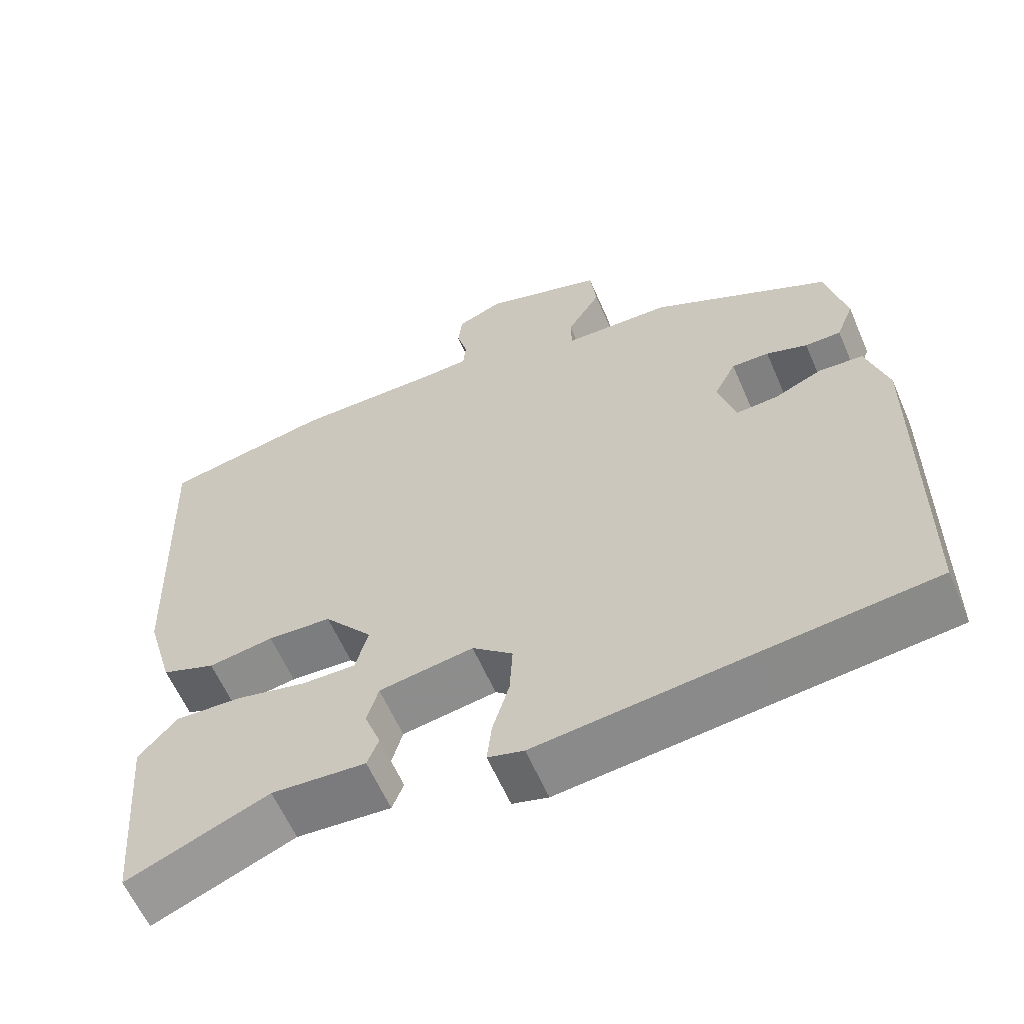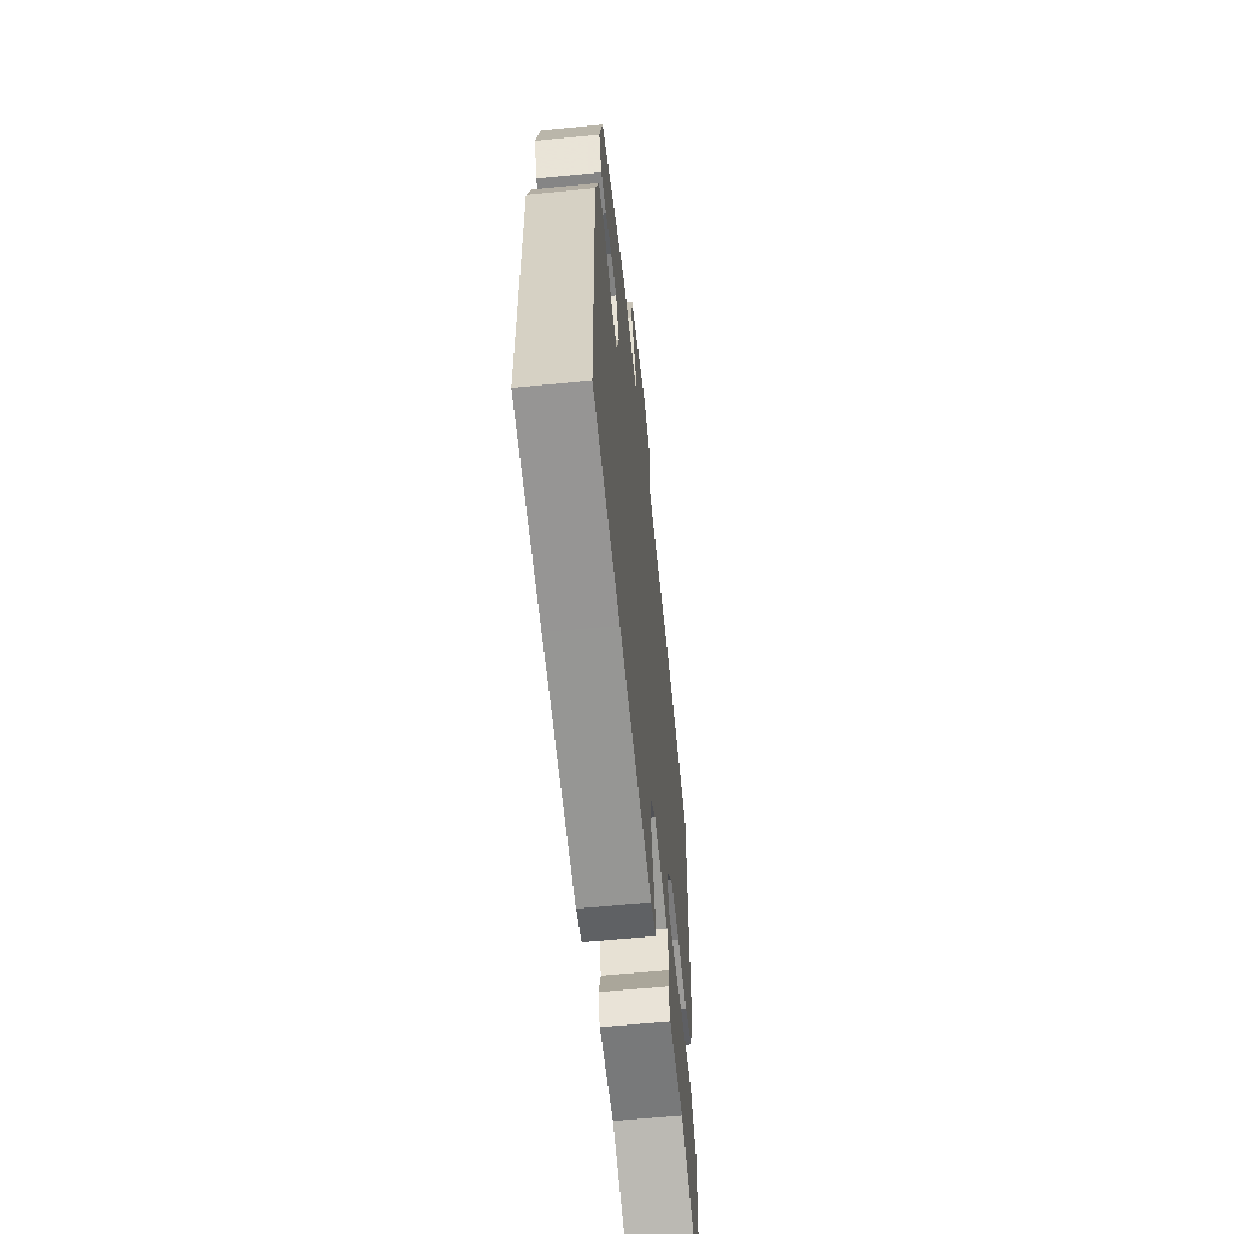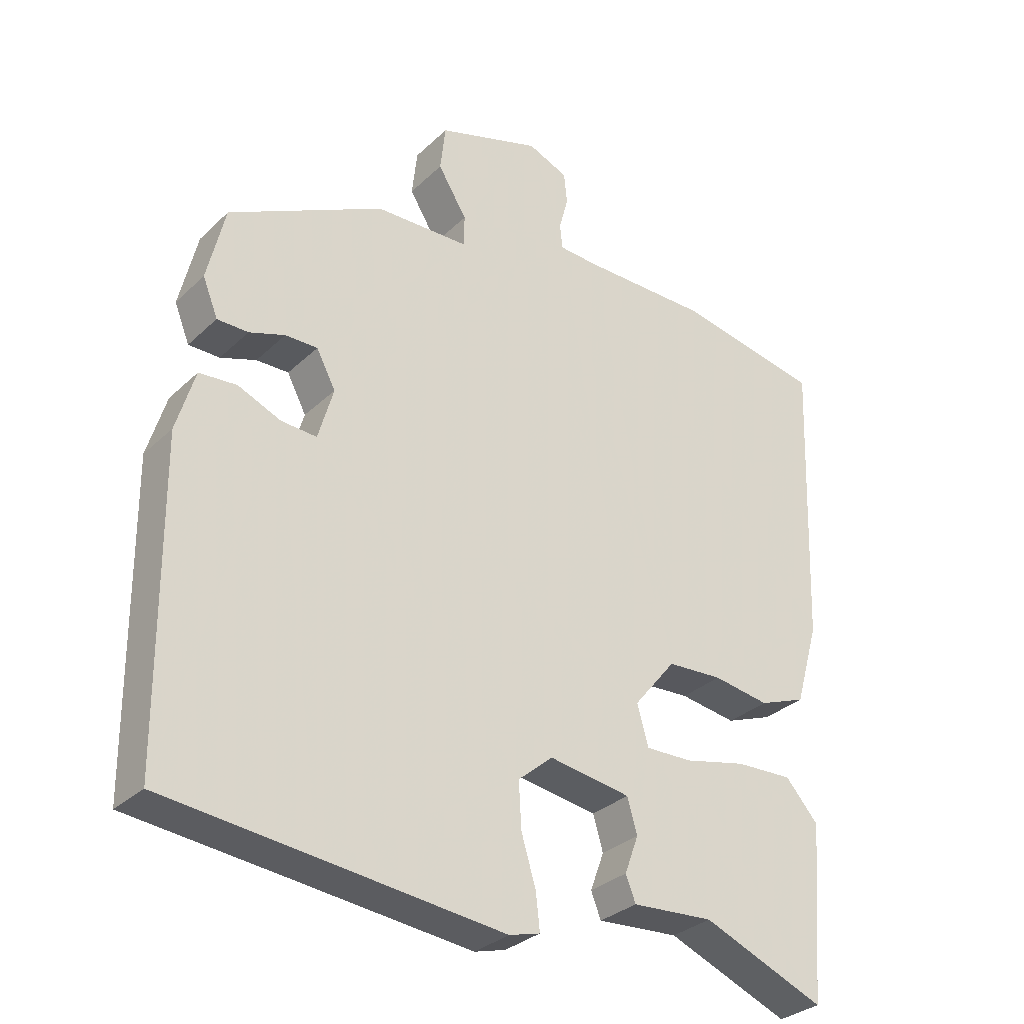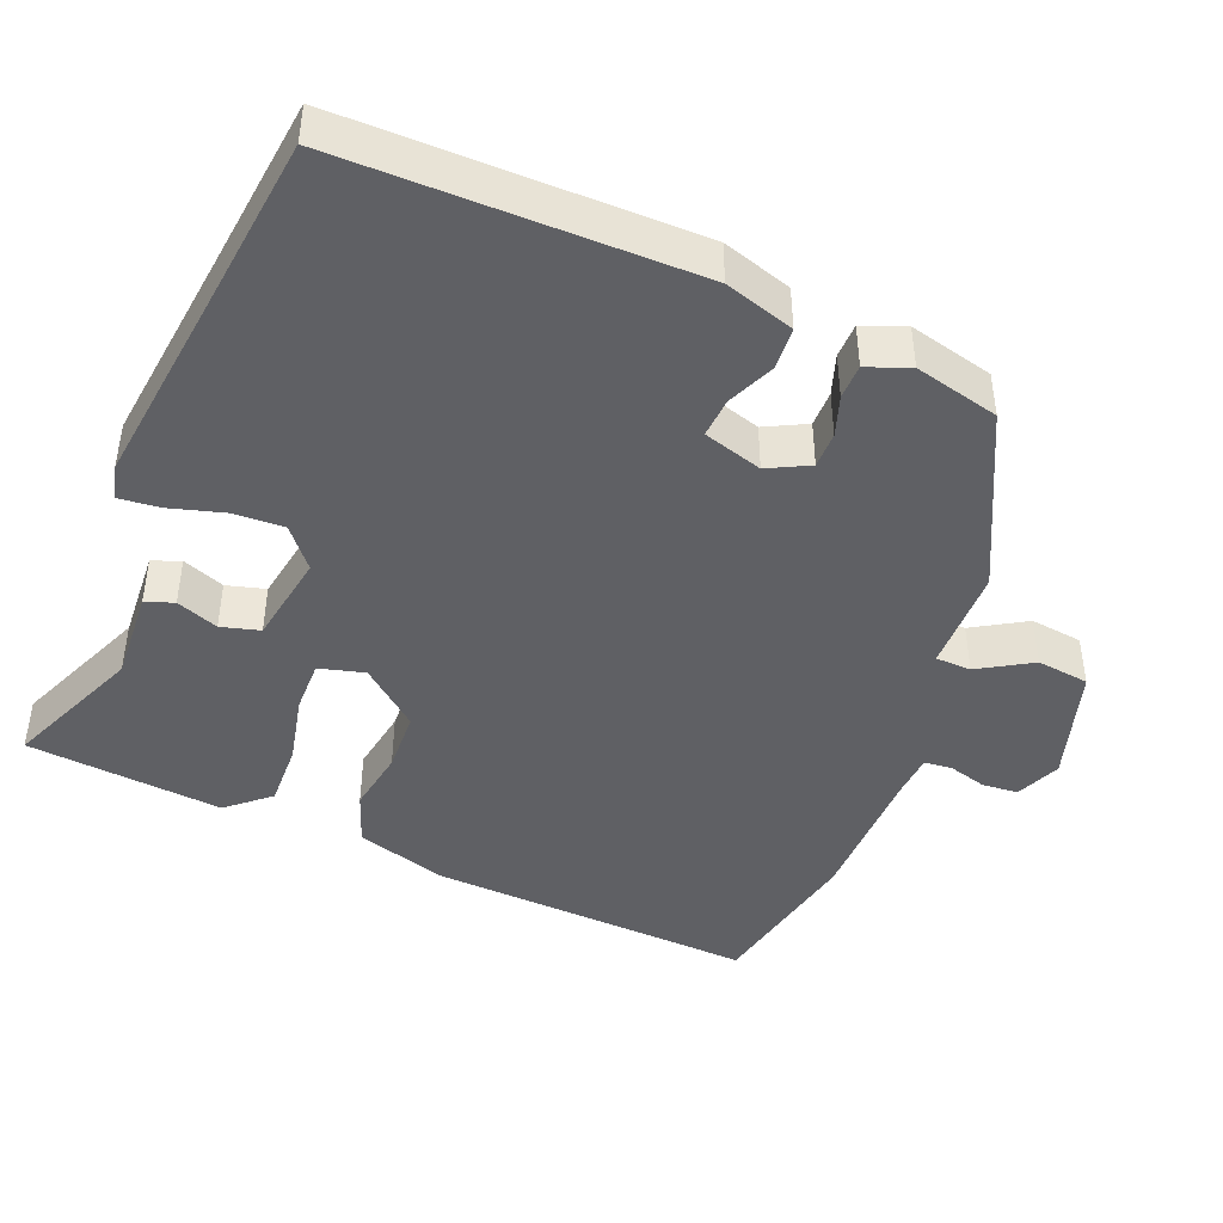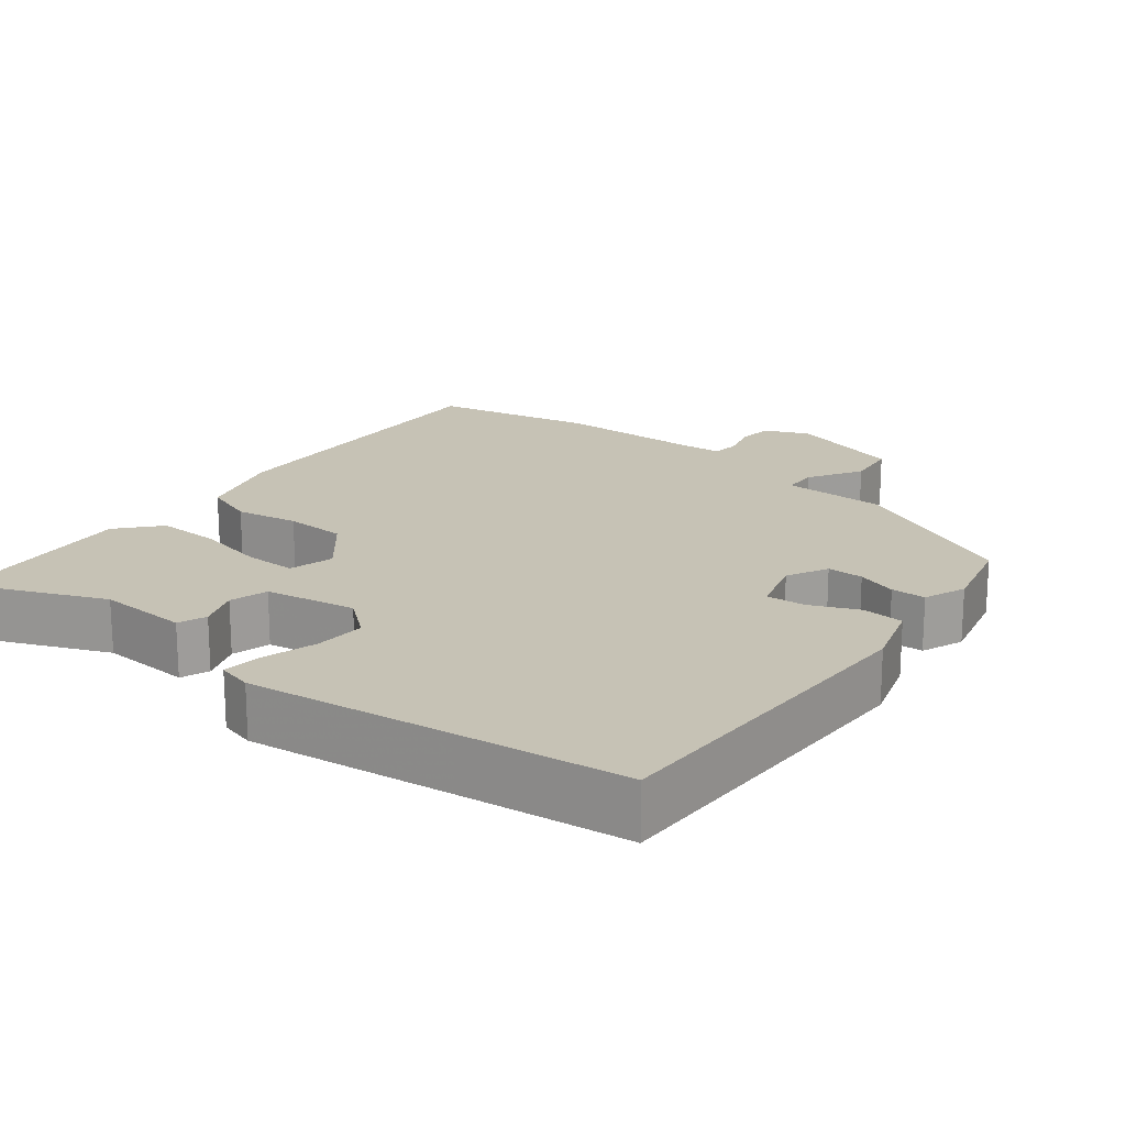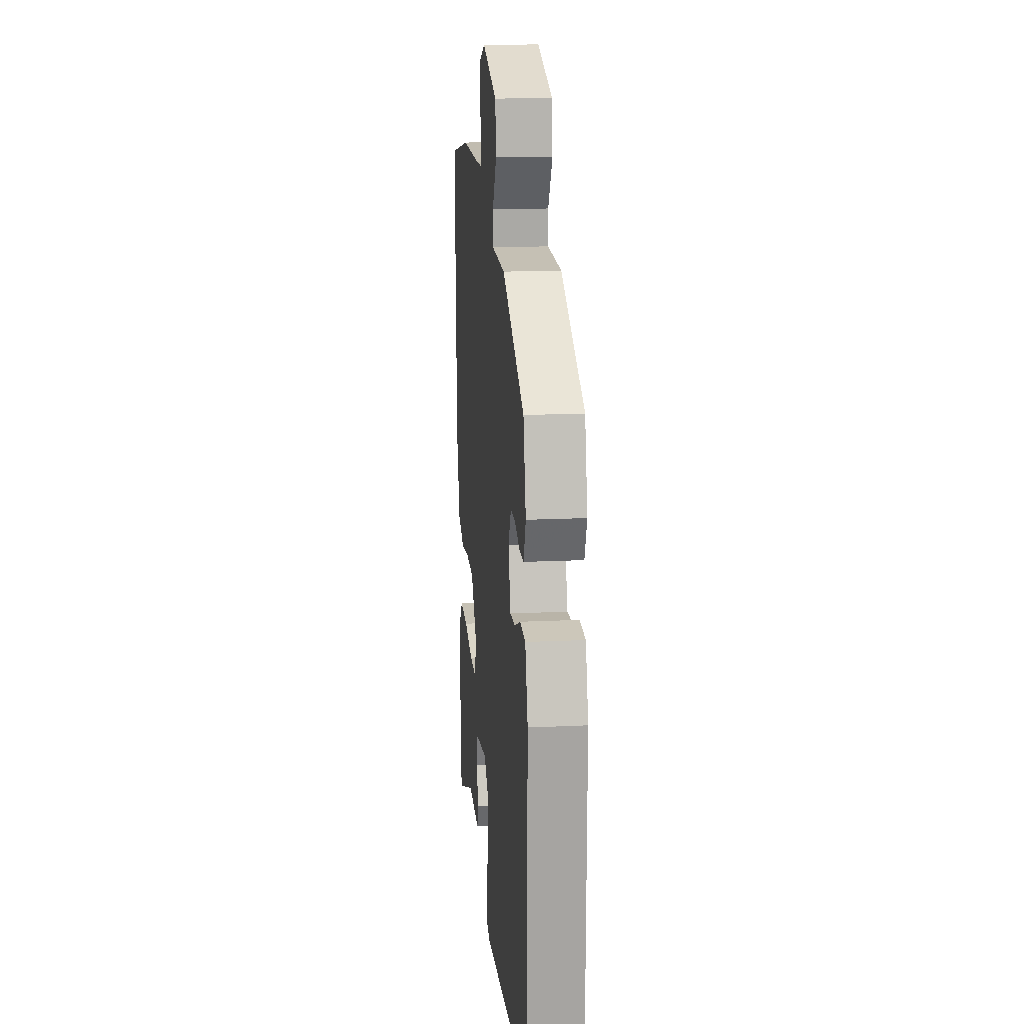
<metadata>
{"format":"obj","ext":"obj","renderer":"f3d","projection":"perspective","resolution":1024,"background":"white","views":[{"elev":-60.7,"azim":-156.6,"up":"+Z"},{"elev":-61.8,"azim":-84.0,"up":"+Z"},{"elev":-31.3,"azim":-37.3,"up":"+Z"},{"elev":-43.9,"azim":-113.0,"up":"+Y"},{"elev":18.9,"azim":-142.6,"up":"+Y"},{"elev":16.3,"azim":-95.6,"up":"+Z"}]}
</metadata>
<code>
v 0.488 0.07 -0.527
v 0.302 0.07 -0.452
v 0.178 0.07 -0.461
v 0.163 0.07 -0.423
v 0.184 0.07 -0.366
v 0.169 0.07 -0.314
v 0.045 0.07 -0.295
v -0.008 0.07 -0.34
v -0.004 0.07 -0.409
v 0.018 0.07 -0.482
v 0.024 0.07 -0.536
v -0.023 0.07 -0.549
v -0.3 0.07 -0.52
v -0.528 0.07 -0.497
v -0.533 0.07 -0.025
v -0.505 0.07 0.069
v -0.448 0.07 0.074
v -0.383 0.07 0.047
v -0.329 0.07 0.044
v -0.306 0.07 0.124
v -0.335 0.07 0.179
v -0.384 0.07 0.178
v -0.438 0.07 0.159
v -0.485 0.07 0.159
v -0.508 0.07 0.216
v -0.481 0.07 0.331
v -0.246 0.07 0.451
v -0.104 0.07 0.456
v -0.103 0.07 0.504
v -0.147 0.07 0.575
v -0.139 0.07 0.646
v 0.018 0.07 0.697
v 0.079 0.07 0.672
v 0.084 0.07 0.624
v 0.07 0.07 0.572
v 0.074 0.07 0.534
v 0.133 0.07 0.531
v 0.329 0.07 0.532
v 0.549 0.07 0.491
v 0.532 0.07 0.049
v 0.496 0.07 -0.075
v 0.425 0.07 -0.102
v 0.339 0.07 -0.089
v 0.255 0.07 -0.094
v 0.191 0.07 -0.173
v 0.208 0.07 -0.234
v 0.279 0.07 -0.232
v 0.373 0.07 -0.21
v 0.46 0.07 -0.206
v 0.51 0.07 -0.262
v 0.488 0 -0.527
v 0.302 0 -0.452
v 0.178 0 -0.461
v 0.163 0 -0.423
v 0.184 0 -0.366
v 0.169 0 -0.314
v 0.045 0 -0.295
v -0.008 0 -0.34
v -0.004 0 -0.409
v 0.018 0 -0.482
v 0.024 0 -0.536
v -0.023 0 -0.549
v -0.3 0 -0.52
v -0.528 0 -0.497
v -0.533 0 -0.025
v -0.505 0 0.069
v -0.448 0 0.074
v -0.383 0 0.047
v -0.329 0 0.044
v -0.306 0 0.124
v -0.335 0 0.179
v -0.384 0 0.178
v -0.438 0 0.159
v -0.485 0 0.159
v -0.508 0 0.216
v -0.481 0 0.331
v -0.246 0 0.451
v -0.104 0 0.456
v -0.103 0 0.504
v -0.147 0 0.575
v -0.139 0 0.646
v 0.018 0 0.697
v 0.079 0 0.672
v 0.084 0 0.624
v 0.07 0 0.572
v 0.074 0 0.534
v 0.133 0 0.531
v 0.329 0 0.532
v 0.549 0 0.491
v 0.532 0 0.049
v 0.496 0 -0.075
v 0.425 0 -0.102
v 0.339 0 -0.089
v 0.255 0 -0.094
v 0.191 0 -0.173
v 0.208 0 -0.234
v 0.279 0 -0.232
v 0.373 0 -0.21
v 0.46 0 -0.206
v 0.51 0 -0.262
f 47 48 49 50
f 46 47 50 1
f 40 41 42 43
f 40 43 44
f 37 38 39 40
f 36 37 40 44
f 32 33 34 35
f 32 35 36
f 29 30 31 32
f 28 29 32 36
f 25 26 27 28
f 22 23 24 25
f 21 22 25 28
f 20 21 28 36
f 15 16 17 18
f 13 14 15 18
f 13 18 19
f 9 10 11 12
f 8 9 12 13
f 7 8 13 19
f 2 3 4 5
f 46 1 2 5
f 45 46 5 6
f 36 44 45
f 19 20 36 45
f 6 7 19 45
f 100 99 98 97
f 51 100 97 96
f 93 92 91 90
f 94 93 90
f 90 89 88 87
f 94 90 87 86
f 85 84 83 82
f 86 85 82
f 82 81 80 79
f 86 82 79 78
f 78 77 76 75
f 75 74 73 72
f 78 75 72 71
f 86 78 71 70
f 68 67 66 65
f 68 65 64 63
f 69 68 63
f 62 61 60 59
f 63 62 59 58
f 69 63 58 57
f 55 54 53 52
f 55 52 51 96
f 56 55 96 95
f 95 94 86
f 95 86 70 69
f 95 69 57 56
f 1 51 52 2
f 2 52 53 3
f 3 53 54 4
f 4 54 55 5
f 5 55 56 6
f 6 56 57 7
f 7 57 58 8
f 8 58 59 9
f 9 59 60 10
f 10 60 61 11
f 11 61 62 12
f 12 62 63 13
f 13 63 64 14
f 14 64 65 15
f 15 65 66 16
f 16 66 67 17
f 17 67 68 18
f 18 68 69 19
f 19 69 70 20
f 20 70 71 21
f 21 71 72 22
f 22 72 73 23
f 23 73 74 24
f 24 74 75 25
f 25 75 76 26
f 26 76 77 27
f 27 77 78 28
f 28 78 79 29
f 29 79 80 30
f 30 80 81 31
f 31 81 82 32
f 32 82 83 33
f 33 83 84 34
f 34 84 85 35
f 35 85 86 36
f 36 86 87 37
f 37 87 88 38
f 38 88 89 39
f 39 89 90 40
f 40 90 91 41
f 41 91 92 42
f 42 92 93 43
f 43 93 94 44
f 44 94 95 45
f 45 95 96 46
f 46 96 97 47
f 47 97 98 48
f 48 98 99 49
f 49 99 100 50
f 50 100 51 1

</code>
